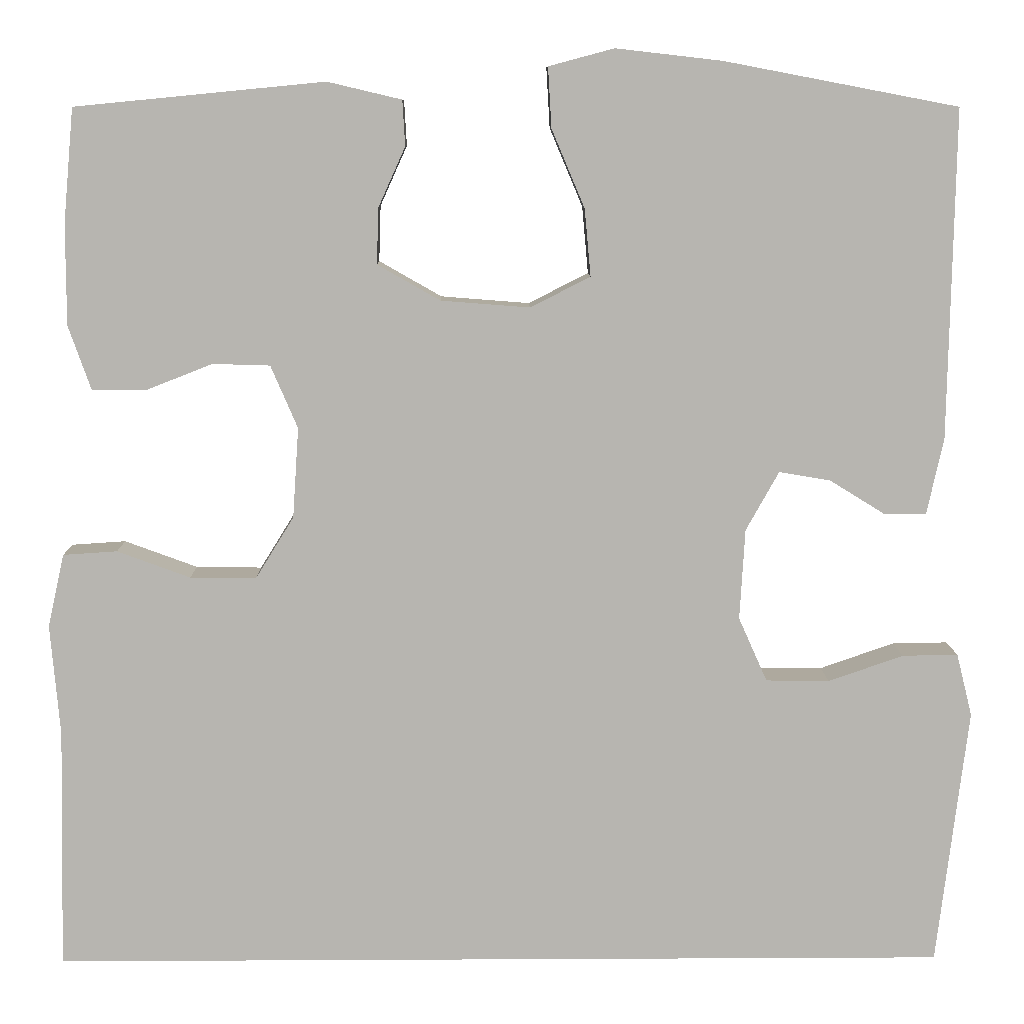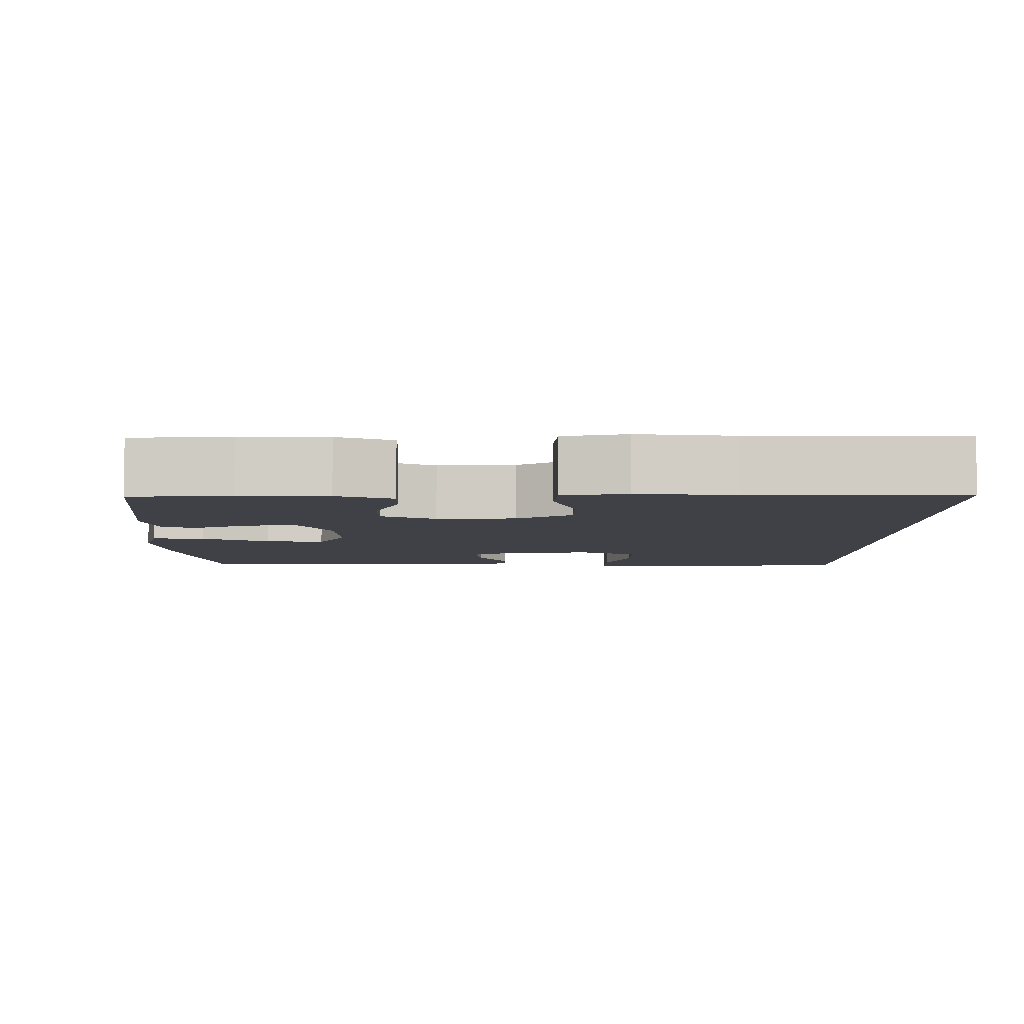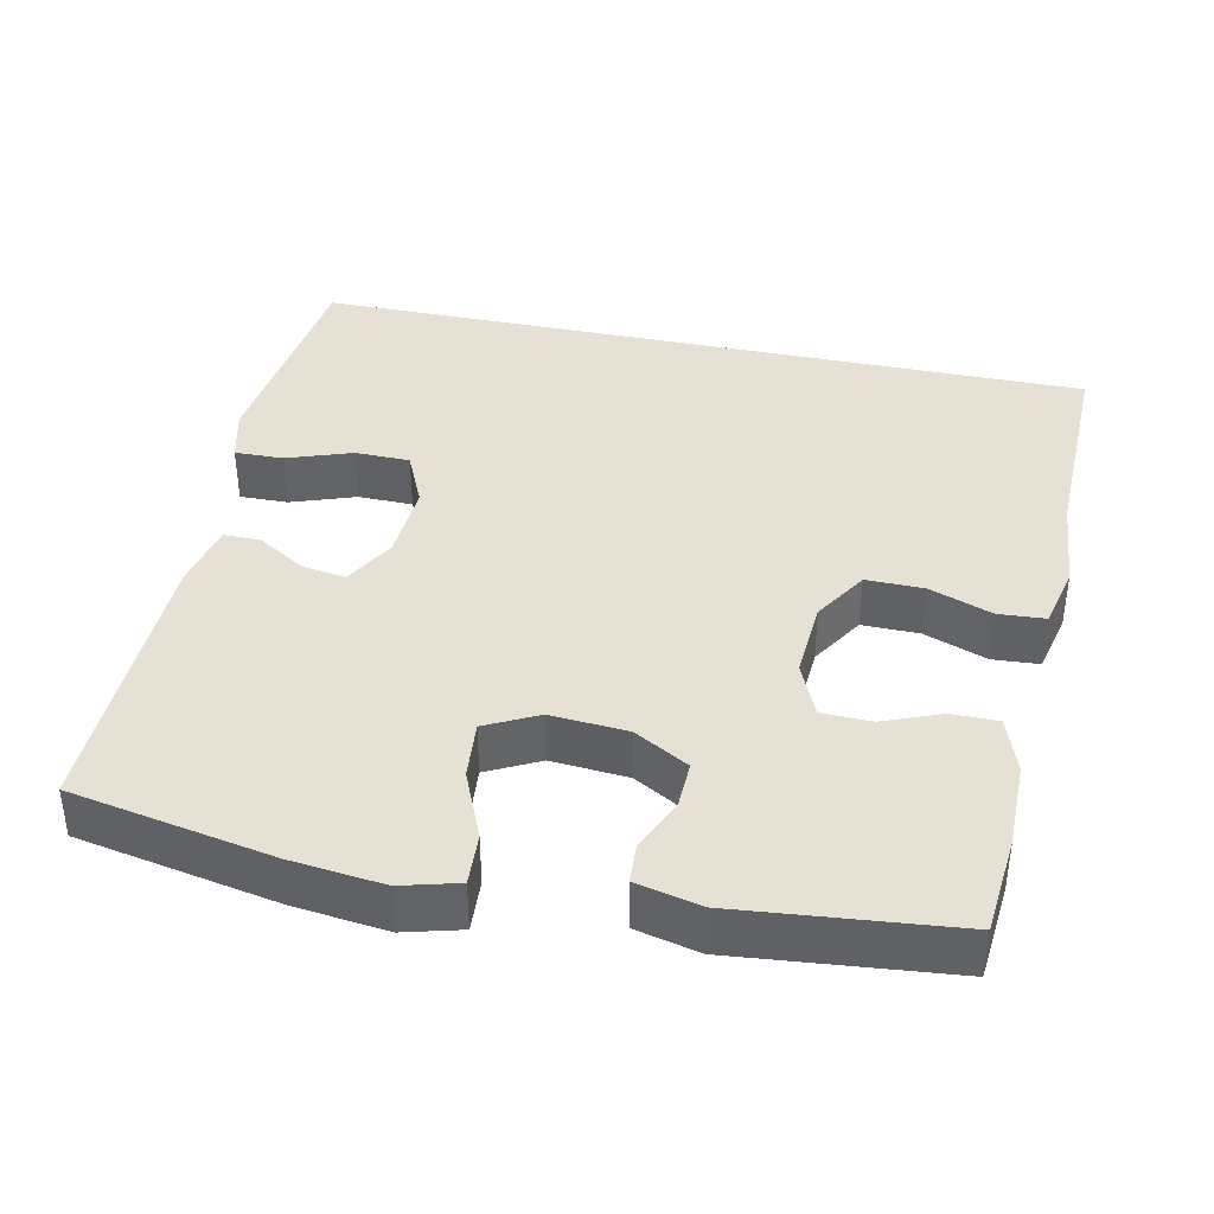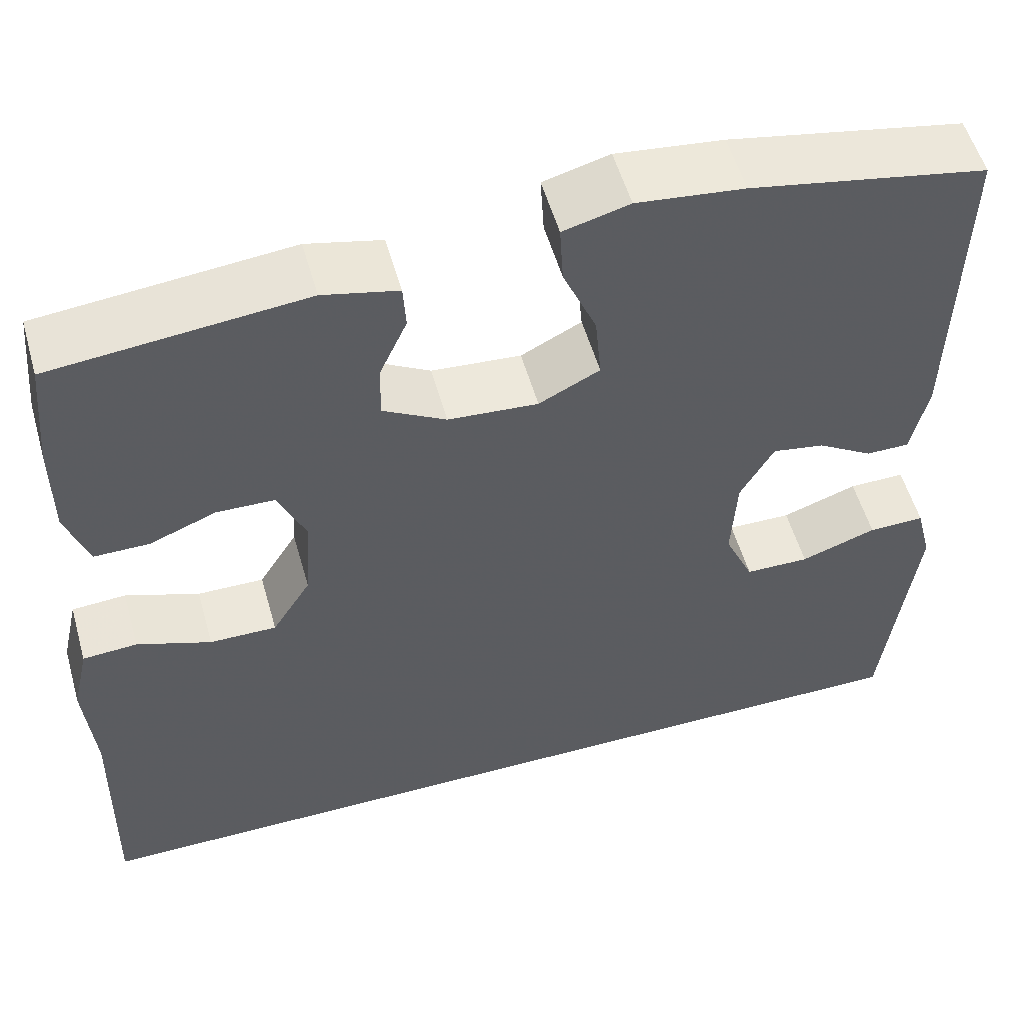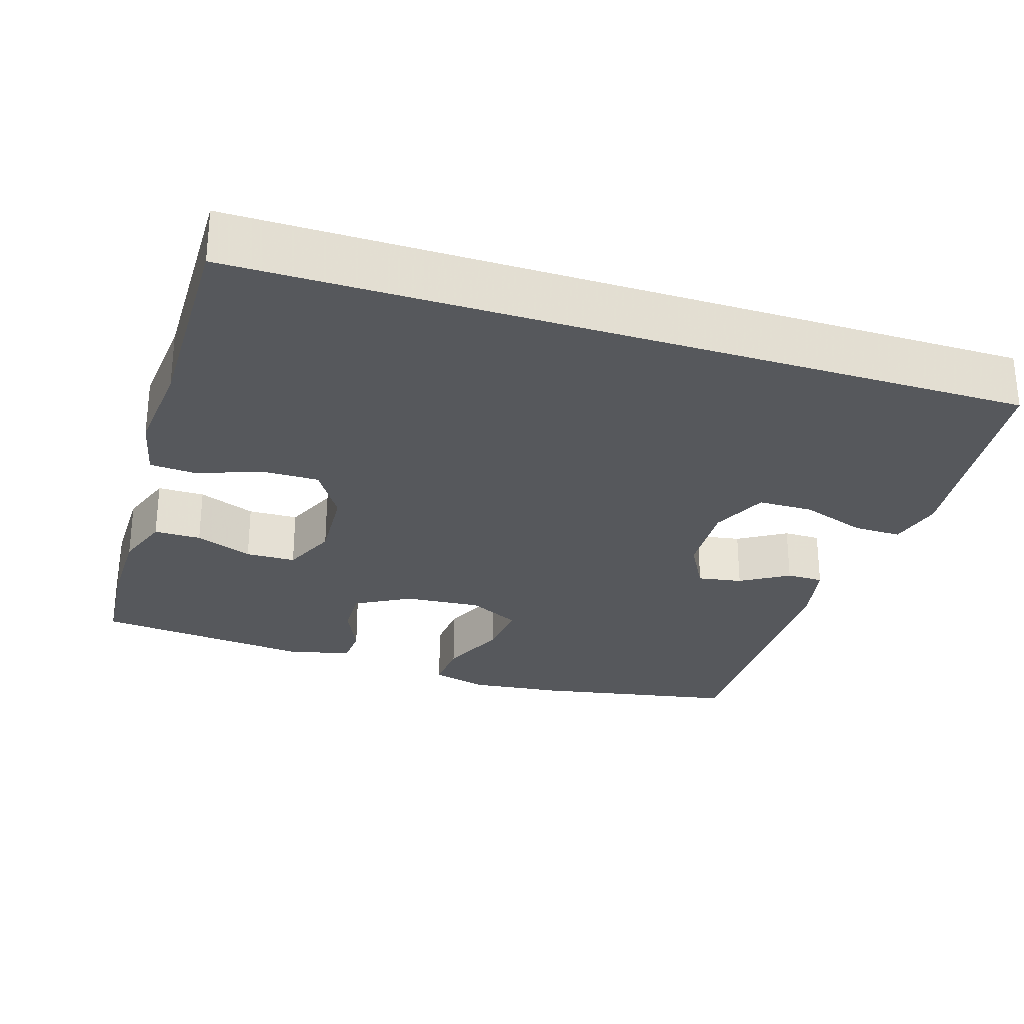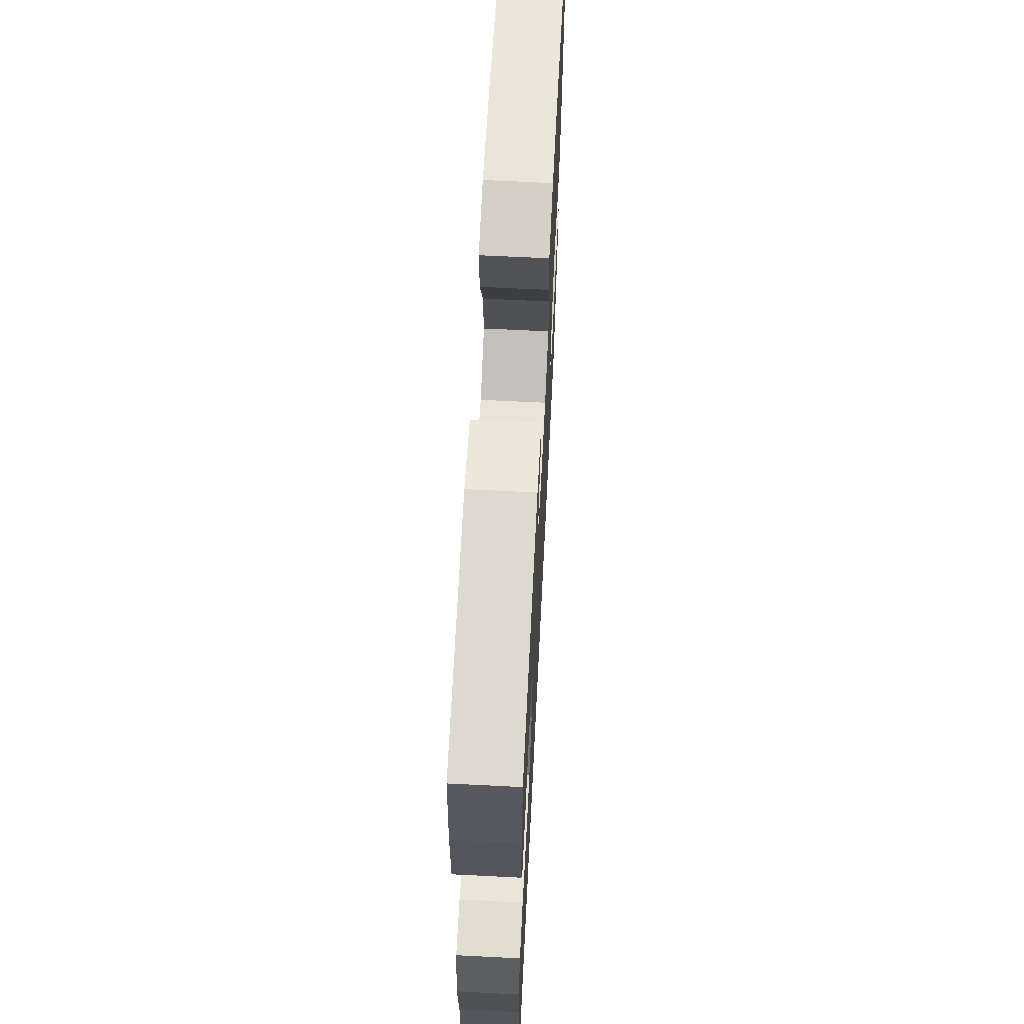
<metadata>
{"format":"obj","ext":"obj","renderer":"f3d","projection":"perspective","resolution":1024,"background":"white","views":[{"elev":8.9,"azim":179.2,"up":"+Z"},{"elev":-6.0,"azim":88.8,"up":"+Y"},{"elev":39.3,"azim":11.9,"up":"+Y"},{"elev":54.5,"azim":164.2,"up":"+Z"},{"elev":-27.9,"azim":162.2,"up":"+Y"},{"elev":65.0,"azim":92.9,"up":"+Z"}]}
</metadata>
<code>
v 0.5 0.07 0.5
v 0.512 0.07 0.369
v 0.512 0.07 0.254
v 0.486 0.07 0.18
v 0.424 0.07 0.18
v 0.348 0.07 0.21
v 0.282 0.07 0.208
v 0.251 0.07 0.136
v 0.258 0.07 0.032
v 0.302 0.07 -0.039
v 0.378 0.07 -0.038
v 0.462 0.07 -0.007
v 0.524 0.07 -0.011
v 0.543 0.07 -0.095
v 0.532 0.07 -0.223
v 0.538 0.07 -0.5
v -0.497 0.07 -0.5
v -0.519 0.07 -0.318
v -0.533 0.07 -0.204
v -0.515 0.07 -0.132
v -0.451 0.07 -0.133
v -0.365 0.07 -0.163
v -0.292 0.07 -0.162
v -0.259 0.07 -0.088
v -0.265 0.07 0.016
v -0.303 0.07 0.084
v -0.362 0.07 0.074
v -0.425 0.07 0.035
v -0.474 0.07 0.035
v -0.493 0.07 0.122
v -0.5 0.07 0.5
v -0.232 0.07 0.551
v -0.11 0.07 0.565
v -0.035 0.07 0.545
v -0.039 0.07 0.476
v -0.077 0.07 0.386
v -0.084 0.07 0.309
v -0.015 0.07 0.274
v 0.087 0.07 0.282
v 0.159 0.07 0.323
v 0.157 0.07 0.387
v 0.126 0.07 0.456
v 0.129 0.07 0.508
v 0.214 0.07 0.528
v 0.5 0 0.5
v 0.512 0 0.369
v 0.512 0 0.254
v 0.486 0 0.18
v 0.424 0 0.18
v 0.348 0 0.21
v 0.282 0 0.208
v 0.251 0 0.136
v 0.258 0 0.032
v 0.302 0 -0.039
v 0.378 0 -0.038
v 0.462 0 -0.007
v 0.524 0 -0.011
v 0.543 0 -0.095
v 0.532 0 -0.223
v 0.538 0 -0.5
v -0.497 0 -0.5
v -0.519 0 -0.318
v -0.533 0 -0.204
v -0.515 0 -0.132
v -0.451 0 -0.133
v -0.365 0 -0.163
v -0.292 0 -0.162
v -0.259 0 -0.088
v -0.265 0 0.016
v -0.303 0 0.084
v -0.362 0 0.074
v -0.425 0 0.035
v -0.474 0 0.035
v -0.493 0 0.122
v -0.5 0 0.5
v -0.232 0 0.551
v -0.11 0 0.565
v -0.035 0 0.545
v -0.039 0 0.476
v -0.077 0 0.386
v -0.084 0 0.309
v -0.015 0 0.274
v 0.087 0 0.282
v 0.159 0 0.323
v 0.157 0 0.387
v 0.126 0 0.456
v 0.129 0 0.508
v 0.214 0 0.528
f 41 42 43 44
f 40 41 44 1
f 39 40 1 2
f 33 34 35 36
f 33 36 37
f 32 33 37
f 31 32 37
f 30 31 37 38
f 27 28 29 30
f 26 27 30 38
f 19 20 21 22
f 18 19 22 23
f 15 16 17 18
f 15 18 23
f 14 15 23 24
f 11 12 13 14
f 10 11 14 24
f 3 4 5 6
f 39 2 3 6
f 39 6 7
f 25 26 38 39
f 25 39 7 8
f 9 10 24 25
f 8 9 25
f 88 87 86 85
f 45 88 85 84
f 46 45 84 83
f 80 79 78 77
f 81 80 77
f 81 77 76
f 81 76 75
f 82 81 75 74
f 74 73 72 71
f 82 74 71 70
f 66 65 64 63
f 67 66 63 62
f 62 61 60 59
f 67 62 59
f 68 67 59 58
f 58 57 56 55
f 68 58 55 54
f 50 49 48 47
f 50 47 46 83
f 51 50 83
f 83 82 70 69
f 52 51 83 69
f 69 68 54 53
f 69 53 52
f 1 45 46 2
f 2 46 47 3
f 3 47 48 4
f 4 48 49 5
f 5 49 50 6
f 6 50 51 7
f 7 51 52 8
f 8 52 53 9
f 9 53 54 10
f 10 54 55 11
f 11 55 56 12
f 12 56 57 13
f 13 57 58 14
f 14 58 59 15
f 15 59 60 16
f 16 60 61 17
f 17 61 62 18
f 18 62 63 19
f 19 63 64 20
f 20 64 65 21
f 21 65 66 22
f 22 66 67 23
f 23 67 68 24
f 24 68 69 25
f 25 69 70 26
f 26 70 71 27
f 27 71 72 28
f 28 72 73 29
f 29 73 74 30
f 30 74 75 31
f 31 75 76 32
f 32 76 77 33
f 33 77 78 34
f 34 78 79 35
f 35 79 80 36
f 36 80 81 37
f 37 81 82 38
f 38 82 83 39
f 39 83 84 40
f 40 84 85 41
f 41 85 86 42
f 42 86 87 43
f 43 87 88 44
f 44 88 45 1

</code>
